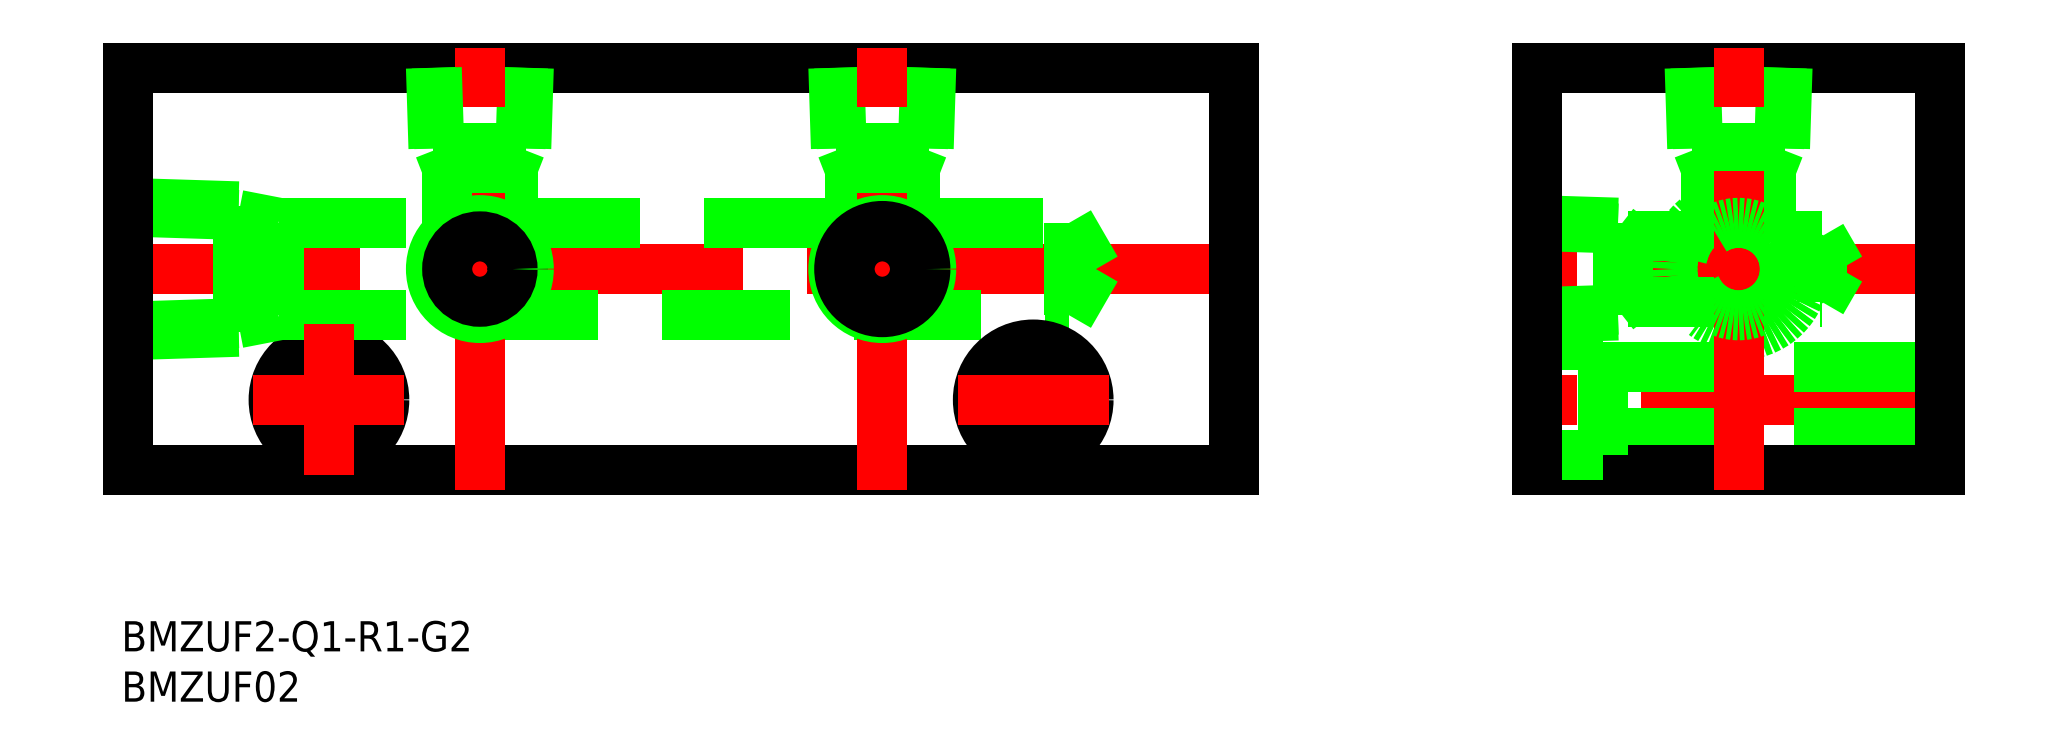
<metadata>
{"format":"dxf","ext":"dxf","renderer":"ezdxf+matplotlib","layout":"modelspace","background":"white","min_lineweight":24,"dpi":150}
</metadata>
<code>
0
SECTION
2
ENTITIES
0
LINE
8
CENTER
10
182.1
20
20
30
0
11
138.1
21
20
31
0
0
LINE
8
CENTER
10
182.1
20
7
30
0
11
138.1
21
7
31
0
0
LINE
8
CENTER
10
112
20
20
30
0
11
-2
21
20
31
0
0
LINE
8
0
10
78.25
20
24.6
30
0
11
93.58
21
24.6
31
0
0
LINE
8
0
10
110
20
0
30
0
11
0
21
0
31
0
0
LINE
8
0
10
0
20
40
30
0
11
110
21
40
31
0
0
LINE
8
0
10
38.25
20
24.6
30
0
11
71.75
21
24.6
31
0
0
LINE
8
0
10
15
20
24.6
30
0
11
31.75
21
24.6
31
0
0
CIRCLE
8
0
10
20
20
7
30
0
40
3.3
0
CIRCLE
8
0
10
20
20
7
30
0
40
5.5
0
LINE
8
0
10
15
20
15.4
30
0
11
93.58
21
15.4
31
0
0
LINE
8
CENTER
10
27.5
20
7
30
0
11
12.5
21
7
31
0
0
LINE
8
0
10
0
20
26.58
30
0
11
11
21
26.23
31
0
0
LINE
8
0
10
0
20
25.72
30
0
11
11
21
25.38
31
0
0
LINE
8
0
10
11
20
25.38
30
0
11
15
21
24.6
31
0
0
LINE
8
CENTER
10
20
20
-0.5
30
0
11
20
21
14.5
31
0
0
LINE
8
0
10
0
20
14.28
30
0
11
11
21
14.62
31
0
0
LINE
8
0
10
-1.137e-12
20
13.42
30
0
11
11
21
13.77
31
0
0
LINE
8
0
10
15
20
15.4
30
0
11
11
21
14.62
31
0
0
LINE
8
0
10
15
20
15.4
30
0
11
15
21
24.6
31
0
0
LINE
8
0
10
11
20
13.77
30
0
11
11
21
26.23
31
0
0
LINE
8
0
10
0
20
0
30
0
11
0
21
40
31
0
0
LINE
8
0
10
39.28
20
40
30
0
11
39.03
21
32
31
0
0
LINE
8
0
10
39.86
20
40
30
0
11
39.61
21
32
31
0
0
LINE
8
0
10
38.25
20
24.6
30
0
11
38.25
21
30
31
0
0
LINE
8
0
10
39.03
20
32
30
0
11
38.25
21
30
31
0
0
LINE
8
CENTER
10
35
20
-2
30
0
11
35
21
42
31
0
0
LINE
8
0
10
30.72
20
40
30
0
11
30.97
21
32
31
0
0
LINE
8
0
10
30.14
20
40
30
0
11
30.39
21
32
31
0
0
LINE
8
0
10
31.75
20
24.6
30
0
11
31.75
21
30
31
0
0
LINE
8
0
10
30.97
20
32
30
0
11
31.75
21
30
31
0
0
CIRCLE
8
0
10
35
20
20
30
0
40
4.283
0
CIRCLE
8
0
10
35
20
20
30
0
40
4.864
0
LINE
8
0
10
39.61
20
32
30
0
11
30.39
21
32
31
0
0
LINE
8
0
10
38.25
20
30
30
0
11
31.75
21
30
31
0
0
LINE
8
0
10
79.28
20
40
30
0
11
79.03
21
32
31
0
0
LINE
8
0
10
79.86
20
40
30
0
11
79.61
21
32
31
0
0
LINE
8
0
10
78.25
20
24.6
30
0
11
78.25
21
30
31
0
0
LINE
8
0
10
79.03
20
32
30
0
11
78.25
21
30
31
0
0
LINE
8
0
10
70.14
20
40
30
0
11
70.39
21
32
31
0
0
LINE
8
0
10
70.72
20
40
30
0
11
70.97
21
32
31
0
0
LINE
8
0
10
71.75
20
24.6
30
0
11
71.75
21
30
31
0
0
LINE
8
0
10
70.97
20
32
30
0
11
71.75
21
30
31
0
0
LINE
8
CENTER
10
75
20
-2
30
0
11
75
21
42
31
0
0
CIRCLE
8
0
10
75
20
20
30
0
40
4.864
0
CIRCLE
8
0
10
75
20
20
30
0
40
4.283
0
LINE
8
0
10
78.25
20
30
30
0
11
71.75
21
30
31
0
0
LINE
8
0
10
79.61
20
32
30
0
11
70.39
21
32
31
0
0
LINE
8
CENTER
10
90
20
14.5
30
0
11
90
21
-0.5
31
0
0
CIRCLE
8
0
10
90
20
7
30
0
40
5.5
0
CIRCLE
8
0
10
90
20
7
30
0
40
3.3
0
LINE
8
CENTER
10
97.5
20
7
30
0
11
82.5
21
7
31
0
0
LINE
8
0
10
110
20
40
30
0
11
110
21
0
31
0
0
LINE
8
0
10
163.4
20
30
30
0
11
156.9
21
30
31
0
0
LINE
8
0
10
164.7
20
32
30
0
11
155.5
21
32
31
0
0
CIRCLE
8
0
10
160.1
20
20
30
0
40
6.579
0
CIRCLE
8
0
10
160.1
20
20
30
0
40
5.723
0
LINE
8
0
10
146.6
20
10.3
30
0
11
180.1
21
10.3
31
0
0
LINE
8
0
10
146.6
20
3.7
30
0
11
180.1
21
3.7
31
0
0
LINE
8
0
10
180.1
20
40
30
0
11
140.1
21
40
31
0
0
LINE
8
0
10
180.1
20
0
30
0
11
140.1
21
0
31
0
0
LINE
8
0
10
156.9
20
23.25
30
0
11
156.9
21
30
31
0
0
LINE
8
0
10
156.1
20
32
30
0
11
156.9
21
30
31
0
0
LINE
8
0
10
155.2
20
40
30
0
11
155.5
21
32
31
0
0
LINE
8
0
10
148.1
20
24.03
30
0
11
149.1
21
23.25
31
0
0
LINE
8
0
10
149.1
20
23.25
30
0
11
156.9
21
23.25
31
0
0
LINE
8
0
10
140.1
20
24.86
30
0
11
148.1
21
24.61
31
0
0
LINE
8
0
10
140.1
20
24.28
30
0
11
148.1
21
24.03
31
0
0
LINE
8
0
10
155.8
20
40
30
0
11
156.1
21
32
31
0
0
LINE
8
0
10
148.1
20
15.97
30
0
11
149.1
21
16.75
31
0
0
LINE
8
0
10
149.1
20
16.75
30
0
11
168.4
21
16.75
31
0
0
LINE
8
0
10
146.6
20
12.5
30
0
11
146.6
21
1.5
31
0
0
LINE
8
0
10
140.1
20
15.72
30
0
11
148.1
21
15.97
31
0
0
LINE
8
0
10
140.1
20
15.14
30
0
11
148.1
21
15.39
31
0
0
LINE
8
0
10
140.1
20
1.5
30
0
11
146.6
21
1.5
31
0
0
LINE
8
0
10
140.1
20
12.5
30
0
11
146.6
21
12.5
31
0
0
LINE
8
0
10
148.1
20
15.39
30
0
11
148.1
21
24.61
31
0
0
LINE
8
0
10
149.1
20
16.75
30
0
11
149.1
21
23.25
31
0
0
LINE
8
0
10
140.1
20
0
30
0
11
140.1
21
40
31
0
0
LINE
8
0
10
180.1
20
40
30
0
11
180.1
21
0
31
0
0
LINE
8
0
10
165
20
40
30
0
11
164.7
21
32
31
0
0
LINE
8
0
10
164.4
20
40
30
0
11
164.1
21
32
31
0
0
LINE
8
0
10
163.4
20
23.25
30
0
11
163.4
21
30
31
0
0
LINE
8
0
10
164.1
20
32
30
0
11
163.4
21
30
31
0
0
LINE
8
0
10
163.4
20
23.25
30
0
11
168.4
21
23.25
31
0
0
LINE
8
CENTER
10
160.1
20
-2
30
0
11
160.1
21
42
31
0
0
LINE
8
0
10
168.4
20
16.75
30
0
11
168.4
21
23.25
31
0
0
LINE
8
0
10
93.58
20
15.4
30
0
11
93.58
21
24.6
31
0
0
CIRCLE
8
0
10
160.1
20
20
30
0
40
4.6
0
CIRCLE
8
0
10
75
20
20
30
0
40
3.25
0
CIRCLE
8
0
10
35
20
20
30
0
40
3.25
0
INSERT
8
0
2
*U2
10
0
20
0
30
0
0
INSERT
8
0
2
*U3
10
0
20
0
30
0
0
LINE
8
0
10
168.4
20
23.25
30
0
11
170.2
21
20
31
0
0
LINE
8
0
10
168.4
20
16.75
30
0
11
170.2
21
20
31
0
0
LINE
8
0
10
93.58
20
24.6
30
0
11
96.24
21
20
31
0
0
LINE
8
0
10
93.58
20
15.4
30
0
11
96.24
21
20
31
0
0
VIEWPORT
8
0
10
122.5
20
133.6
30
0
40
322
41
265
68
     1
69
     1
0
VIEWPORT
8
DEFPOINTS
10
122.5
20
102
30
0
40
239.8
41
200.1
68
     2
69
     2
0
ENDSEC
0
EOF

</code>
